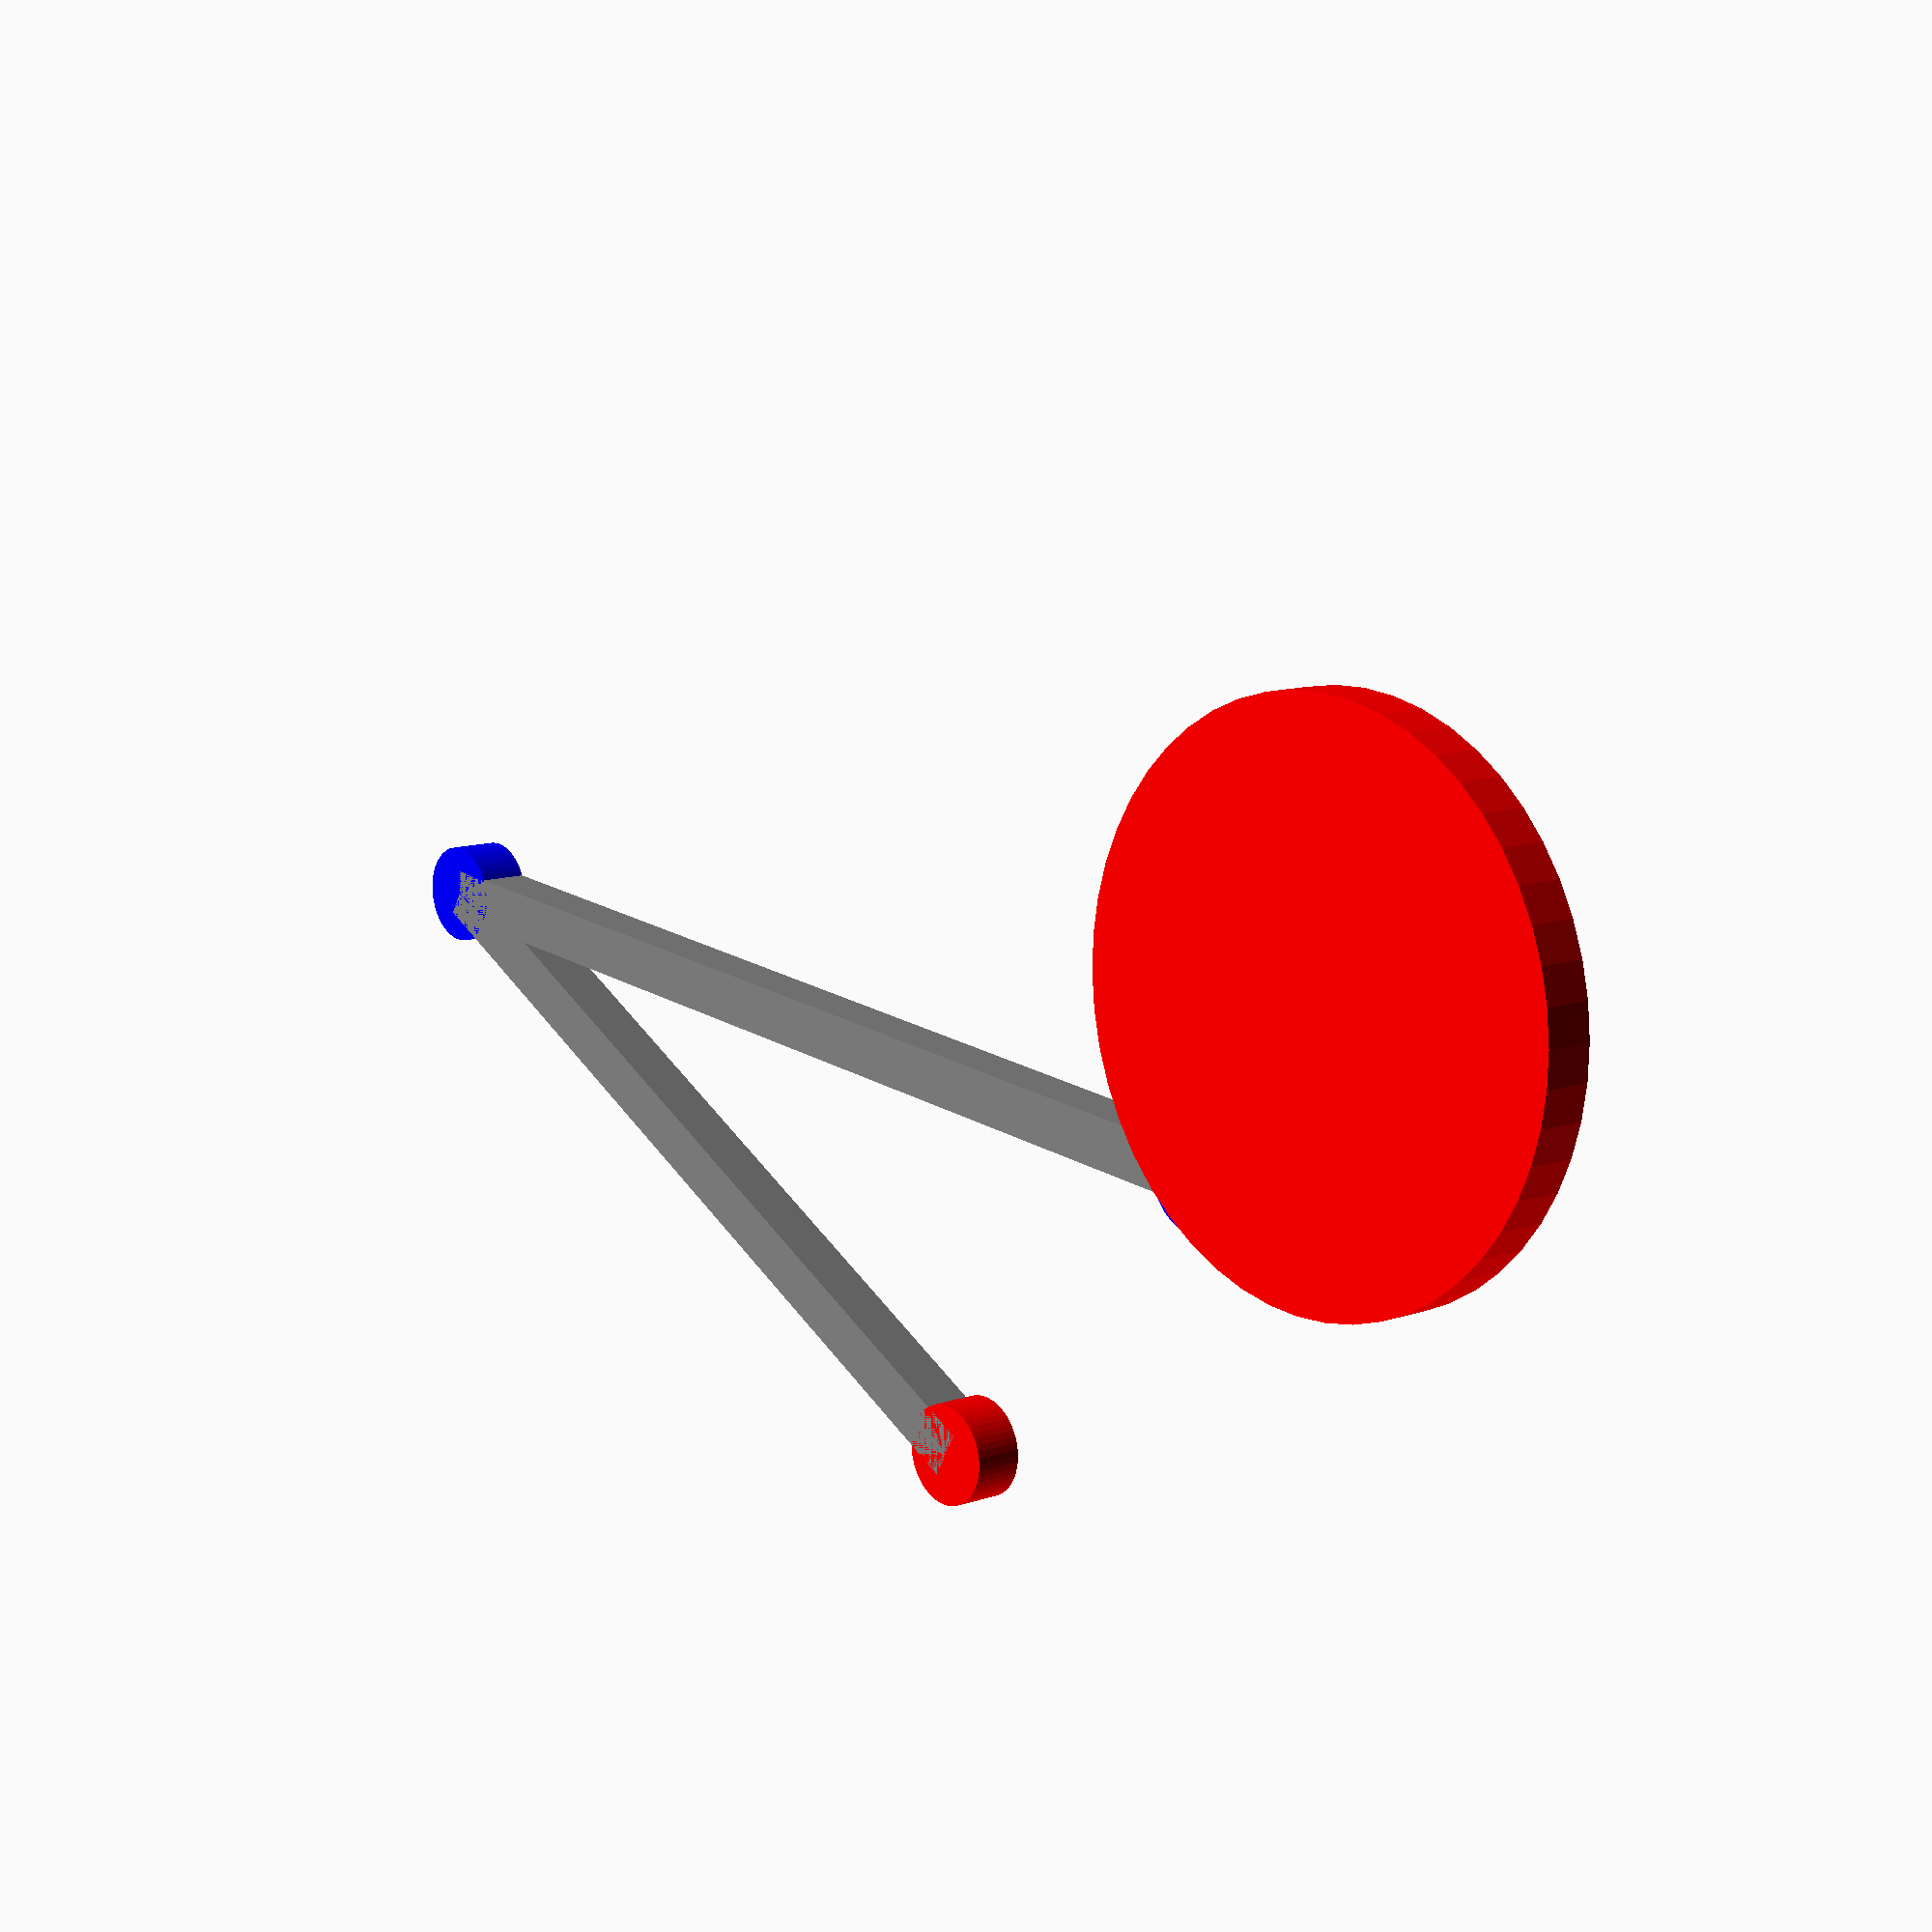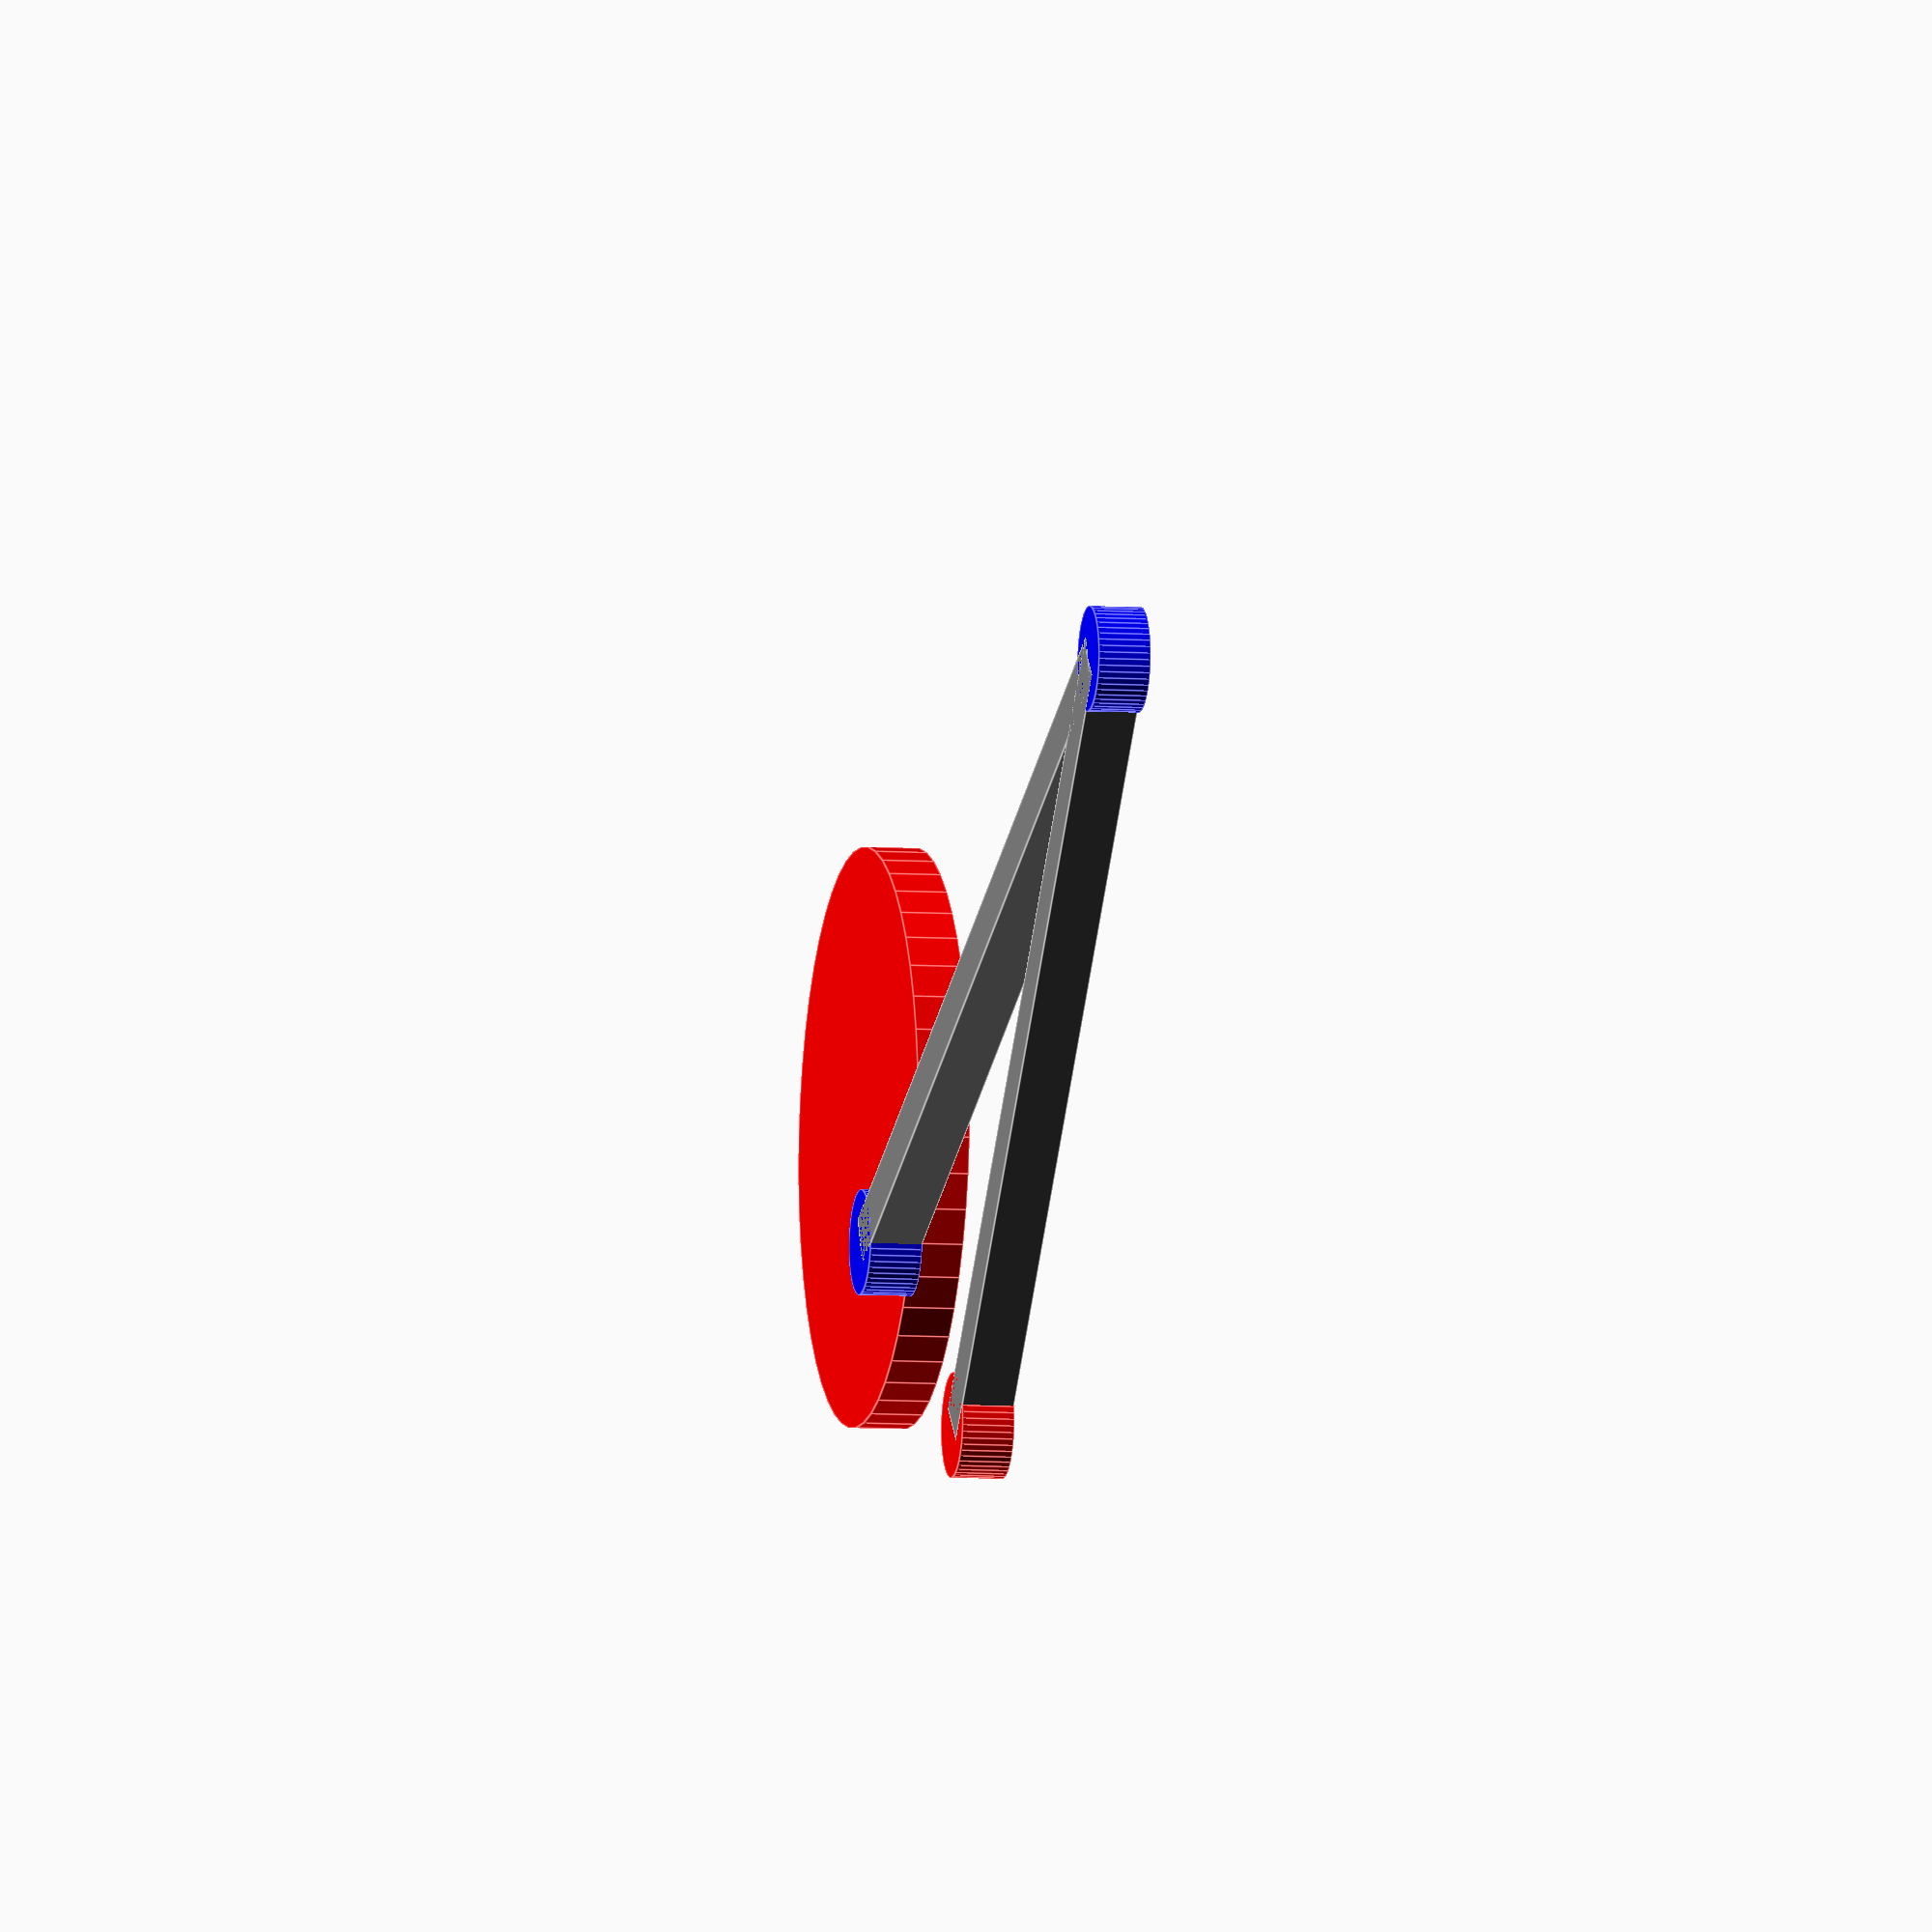
<openscad>
// OpenSCAD code for mechanism visualization
$fn=50; // Smooth rendering
color("red" )
translate([0.0, 0.0,-1]) cylinder(h=2,r=2);
color("blue")
translate([10.0, 35.0,-1]) cylinder(h=2,r=2);
color("red")
translate([-30.0, 0.0,-3]) cylinder(h=2,r=11.0);
color("blue")
translate([-19.0, 0.0,-1]) cylinder(h=2,r=2);
module connection(p1, p2) {{dx = p2[0] - p1[0]; dy = p2[1] - p1[1]; length = sqrt(dx*dx + dy*dy); translate(p1) {{rotate([0, 0, atan2(dy, dx)]) {{translate([length/2, 0, 0]) cube([length, 2, 2], center=true); }}}}}}
color("gray")
connection([0.0, 0.0,0], [10.0, 35.0,0]);
color("gray")
connection([-19.0, 0.0,0], [10.0, 35.0,0]);
</openscad>
<views>
elev=169.4 azim=224.5 roll=311.3 proj=p view=wireframe
elev=6.2 azim=27.4 roll=78.1 proj=o view=edges
</views>
